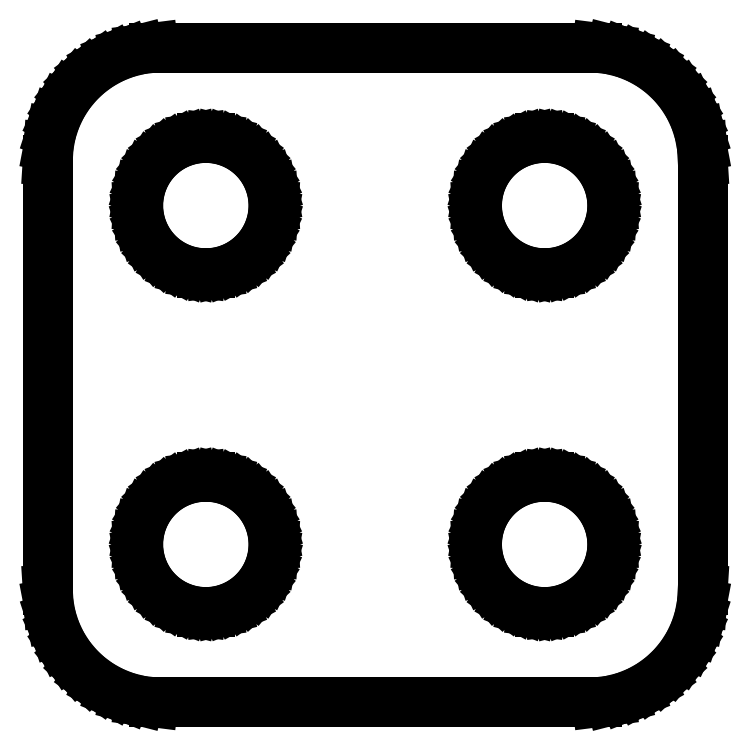
<metadata>
{"format":"dxf","ext":"dxf","renderer":"ezdxf+matplotlib","layout":"modelspace","background":"white","min_lineweight":24,"dpi":150}
</metadata>
<code>
0
SECTION
2
ENTITIES
0
LINE
8
0
10
5.218
20
-7.206
11
5.523
21
-7.128
0
LINE
8
0
10
5.523
20
-7.128
11
5.814
21
-7.012
0
LINE
8
0
10
5.814
20
-7.012
11
6.09
21
-6.861
0
LINE
8
0
10
6.09
20
-6.861
11
6.344
21
-6.676
0
LINE
8
0
10
6.344
20
-6.676
11
6.572
21
-6.461
0
LINE
8
0
10
6.572
20
-6.461
11
6.773
21
-6.219
0
LINE
8
0
10
6.773
20
-6.219
11
6.941
21
-5.954
0
LINE
8
0
10
6.941
20
-5.954
11
7.074
21
-5.67
0
LINE
8
0
10
7.074
20
-5.67
11
7.171
21
-5.372
0
LINE
8
0
10
7.171
20
-5.372
11
7.23
21
-5.063
0
LINE
8
0
10
7.23
20
-5.063
11
7.25
21
-4.75
0
LINE
8
0
10
7.25
20
-4.75
11
7.25
21
4.75
0
LINE
8
0
10
7.25
20
4.75
11
7.23
21
5.063
0
LINE
8
0
10
7.23
20
5.063
11
7.171
21
5.372
0
LINE
8
0
10
7.171
20
5.372
11
7.074
21
5.67
0
LINE
8
0
10
7.074
20
5.67
11
6.941
21
5.954
0
LINE
8
0
10
6.941
20
5.954
11
6.773
21
6.219
0
LINE
8
0
10
6.773
20
6.219
11
6.572
21
6.461
0
LINE
8
0
10
6.572
20
6.461
11
6.344
21
6.676
0
LINE
8
0
10
6.344
20
6.676
11
6.09
21
6.861
0
LINE
8
0
10
6.09
20
6.861
11
5.814
21
7.012
0
LINE
8
0
10
5.814
20
7.012
11
5.523
21
7.128
0
LINE
8
0
10
5.523
20
7.128
11
5.218
21
7.206
0
LINE
8
0
10
5.218
20
7.206
11
4.907
21
7.245
0
LINE
8
0
10
4.907
20
7.245
11
-4.907
21
7.245
0
LINE
8
0
10
-4.907
20
7.245
11
-5.218
21
7.206
0
LINE
8
0
10
-5.218
20
7.206
11
-5.523
21
7.128
0
LINE
8
0
10
-5.523
20
7.128
11
-5.814
21
7.012
0
LINE
8
0
10
-5.814
20
7.012
11
-6.09
21
6.861
0
LINE
8
0
10
-6.09
20
6.861
11
-6.344
21
6.676
0
LINE
8
0
10
-6.344
20
6.676
11
-6.572
21
6.461
0
LINE
8
0
10
-6.572
20
6.461
11
-6.773
21
6.219
0
LINE
8
0
10
-6.773
20
6.219
11
-6.941
21
5.954
0
LINE
8
0
10
-6.941
20
5.954
11
-7.074
21
5.67
0
LINE
8
0
10
-7.074
20
5.67
11
-7.171
21
5.372
0
LINE
8
0
10
-7.171
20
5.372
11
-7.23
21
5.063
0
LINE
8
0
10
-7.23
20
5.063
11
-7.25
21
4.75
0
LINE
8
0
10
-7.25
20
4.75
11
-7.25
21
-4.75
0
LINE
8
0
10
-7.25
20
-4.75
11
-7.23
21
-5.063
0
LINE
8
0
10
-7.23
20
-5.063
11
-7.171
21
-5.372
0
LINE
8
0
10
-7.171
20
-5.372
11
-7.074
21
-5.67
0
LINE
8
0
10
-7.074
20
-5.67
11
-6.941
21
-5.954
0
LINE
8
0
10
-6.941
20
-5.954
11
-6.773
21
-6.219
0
LINE
8
0
10
-6.773
20
-6.219
11
-6.572
21
-6.461
0
LINE
8
0
10
-6.572
20
-6.461
11
-6.344
21
-6.676
0
LINE
8
0
10
-6.344
20
-6.676
11
-6.09
21
-6.861
0
LINE
8
0
10
-6.09
20
-6.861
11
-5.814
21
-7.012
0
LINE
8
0
10
-5.814
20
-7.012
11
-5.523
21
-7.128
0
LINE
8
0
10
-5.523
20
-7.128
11
-5.218
21
-7.206
0
LINE
8
0
10
-5.218
20
-7.206
11
-4.907
21
-7.245
0
LINE
8
0
10
-4.907
20
-7.245
11
4.907
21
-7.245
0
LINE
8
0
10
4.907
20
-7.245
11
5.218
21
-7.206
0
LINE
8
0
10
-3.844
20
2.253
11
-4.031
21
2.277
0
LINE
8
0
10
-4.031
20
2.277
11
-4.214
21
2.323
0
LINE
8
0
10
-4.214
20
2.323
11
-4.389
21
2.393
0
LINE
8
0
10
-4.389
20
2.393
11
-4.554
21
2.484
0
LINE
8
0
10
-4.554
20
2.484
11
-4.706
21
2.594
0
LINE
8
0
10
-4.706
20
2.594
11
-4.843
21
2.723
0
LINE
8
0
10
-4.843
20
2.723
11
-4.964
21
2.868
0
LINE
8
0
10
-4.964
20
2.868
11
-5.064
21
3.027
0
LINE
8
0
10
-5.064
20
3.027
11
-5.145
21
3.198
0
LINE
8
0
10
-5.145
20
3.198
11
-5.203
21
3.377
0
LINE
8
0
10
-5.203
20
3.377
11
-5.238
21
3.562
0
LINE
8
0
10
-5.238
20
3.562
11
-5.25
21
3.75
0
LINE
8
0
10
-5.25
20
3.75
11
-5.238
21
3.938
0
LINE
8
0
10
-5.238
20
3.938
11
-5.203
21
4.123
0
LINE
8
0
10
-5.203
20
4.123
11
-5.145
21
4.302
0
LINE
8
0
10
-5.145
20
4.302
11
-5.064
21
4.473
0
LINE
8
0
10
-5.064
20
4.473
11
-4.964
21
4.632
0
LINE
8
0
10
-4.964
20
4.632
11
-4.843
21
4.777
0
LINE
8
0
10
-4.843
20
4.777
11
-4.706
21
4.906
0
LINE
8
0
10
-4.706
20
4.906
11
-4.554
21
5.016
0
LINE
8
0
10
-4.554
20
5.016
11
-4.389
21
5.107
0
LINE
8
0
10
-4.389
20
5.107
11
-4.214
21
5.177
0
LINE
8
0
10
-4.214
20
5.177
11
-4.031
21
5.223
0
LINE
8
0
10
-4.031
20
5.223
11
-3.844
21
5.247
0
LINE
8
0
10
-3.844
20
5.247
11
-3.656
21
5.247
0
LINE
8
0
10
-3.656
20
5.247
11
-3.469
21
5.223
0
LINE
8
0
10
-3.469
20
5.223
11
-3.286
21
5.177
0
LINE
8
0
10
-3.286
20
5.177
11
-3.111
21
5.107
0
LINE
8
0
10
-3.111
20
5.107
11
-2.946
21
5.016
0
LINE
8
0
10
-2.946
20
5.016
11
-2.794
21
4.906
0
LINE
8
0
10
-2.794
20
4.906
11
-2.657
21
4.777
0
LINE
8
0
10
-2.657
20
4.777
11
-2.536
21
4.632
0
LINE
8
0
10
-2.536
20
4.632
11
-2.436
21
4.473
0
LINE
8
0
10
-2.436
20
4.473
11
-2.355
21
4.302
0
LINE
8
0
10
-2.355
20
4.302
11
-2.297
21
4.123
0
LINE
8
0
10
-2.297
20
4.123
11
-2.262
21
3.938
0
LINE
8
0
10
-2.262
20
3.938
11
-2.25
21
3.75
0
LINE
8
0
10
-2.25
20
3.75
11
-2.262
21
3.562
0
LINE
8
0
10
-2.262
20
3.562
11
-2.297
21
3.377
0
LINE
8
0
10
-2.297
20
3.377
11
-2.355
21
3.198
0
LINE
8
0
10
-2.355
20
3.198
11
-2.436
21
3.027
0
LINE
8
0
10
-2.436
20
3.027
11
-2.536
21
2.868
0
LINE
8
0
10
-2.536
20
2.868
11
-2.657
21
2.723
0
LINE
8
0
10
-2.657
20
2.723
11
-2.794
21
2.594
0
LINE
8
0
10
-2.794
20
2.594
11
-2.946
21
2.484
0
LINE
8
0
10
-2.946
20
2.484
11
-3.111
21
2.393
0
LINE
8
0
10
-3.111
20
2.393
11
-3.286
21
2.323
0
LINE
8
0
10
-3.286
20
2.323
11
-3.469
21
2.277
0
LINE
8
0
10
-3.469
20
2.277
11
-3.656
21
2.253
0
LINE
8
0
10
-3.656
20
2.253
11
-3.844
21
2.253
0
LINE
8
0
10
3.656
20
2.253
11
3.469
21
2.277
0
LINE
8
0
10
3.469
20
2.277
11
3.286
21
2.323
0
LINE
8
0
10
3.286
20
2.323
11
3.111
21
2.393
0
LINE
8
0
10
3.111
20
2.393
11
2.946
21
2.484
0
LINE
8
0
10
2.946
20
2.484
11
2.794
21
2.594
0
LINE
8
0
10
2.794
20
2.594
11
2.657
21
2.723
0
LINE
8
0
10
2.657
20
2.723
11
2.536
21
2.868
0
LINE
8
0
10
2.536
20
2.868
11
2.436
21
3.027
0
LINE
8
0
10
2.436
20
3.027
11
2.355
21
3.198
0
LINE
8
0
10
2.355
20
3.198
11
2.297
21
3.377
0
LINE
8
0
10
2.297
20
3.377
11
2.262
21
3.562
0
LINE
8
0
10
2.262
20
3.562
11
2.25
21
3.75
0
LINE
8
0
10
2.25
20
3.75
11
2.262
21
3.938
0
LINE
8
0
10
2.262
20
3.938
11
2.297
21
4.123
0
LINE
8
0
10
2.297
20
4.123
11
2.355
21
4.302
0
LINE
8
0
10
2.355
20
4.302
11
2.436
21
4.473
0
LINE
8
0
10
2.436
20
4.473
11
2.536
21
4.632
0
LINE
8
0
10
2.536
20
4.632
11
2.657
21
4.777
0
LINE
8
0
10
2.657
20
4.777
11
2.794
21
4.906
0
LINE
8
0
10
2.794
20
4.906
11
2.946
21
5.016
0
LINE
8
0
10
2.946
20
5.016
11
3.111
21
5.107
0
LINE
8
0
10
3.111
20
5.107
11
3.286
21
5.177
0
LINE
8
0
10
3.286
20
5.177
11
3.469
21
5.223
0
LINE
8
0
10
3.469
20
5.223
11
3.656
21
5.247
0
LINE
8
0
10
3.656
20
5.247
11
3.844
21
5.247
0
LINE
8
0
10
3.844
20
5.247
11
4.031
21
5.223
0
LINE
8
0
10
4.031
20
5.223
11
4.214
21
5.177
0
LINE
8
0
10
4.214
20
5.177
11
4.389
21
5.107
0
LINE
8
0
10
4.389
20
5.107
11
4.554
21
5.016
0
LINE
8
0
10
4.554
20
5.016
11
4.706
21
4.906
0
LINE
8
0
10
4.706
20
4.906
11
4.843
21
4.777
0
LINE
8
0
10
4.843
20
4.777
11
4.964
21
4.632
0
LINE
8
0
10
4.964
20
4.632
11
5.064
21
4.473
0
LINE
8
0
10
5.064
20
4.473
11
5.145
21
4.302
0
LINE
8
0
10
5.145
20
4.302
11
5.203
21
4.123
0
LINE
8
0
10
5.203
20
4.123
11
5.238
21
3.938
0
LINE
8
0
10
5.238
20
3.938
11
5.25
21
3.75
0
LINE
8
0
10
5.25
20
3.75
11
5.238
21
3.562
0
LINE
8
0
10
5.238
20
3.562
11
5.203
21
3.377
0
LINE
8
0
10
5.203
20
3.377
11
5.145
21
3.198
0
LINE
8
0
10
5.145
20
3.198
11
5.064
21
3.027
0
LINE
8
0
10
5.064
20
3.027
11
4.964
21
2.868
0
LINE
8
0
10
4.964
20
2.868
11
4.843
21
2.723
0
LINE
8
0
10
4.843
20
2.723
11
4.706
21
2.594
0
LINE
8
0
10
4.706
20
2.594
11
4.554
21
2.484
0
LINE
8
0
10
4.554
20
2.484
11
4.389
21
2.393
0
LINE
8
0
10
4.389
20
2.393
11
4.214
21
2.323
0
LINE
8
0
10
4.214
20
2.323
11
4.031
21
2.277
0
LINE
8
0
10
4.031
20
2.277
11
3.844
21
2.253
0
LINE
8
0
10
3.844
20
2.253
11
3.656
21
2.253
0
LINE
8
0
10
-3.844
20
-5.247
11
-4.031
21
-5.223
0
LINE
8
0
10
-4.031
20
-5.223
11
-4.214
21
-5.177
0
LINE
8
0
10
-4.214
20
-5.177
11
-4.389
21
-5.107
0
LINE
8
0
10
-4.389
20
-5.107
11
-4.554
21
-5.016
0
LINE
8
0
10
-4.554
20
-5.016
11
-4.706
21
-4.906
0
LINE
8
0
10
-4.706
20
-4.906
11
-4.843
21
-4.777
0
LINE
8
0
10
-4.843
20
-4.777
11
-4.964
21
-4.632
0
LINE
8
0
10
-4.964
20
-4.632
11
-5.064
21
-4.473
0
LINE
8
0
10
-5.064
20
-4.473
11
-5.145
21
-4.302
0
LINE
8
0
10
-5.145
20
-4.302
11
-5.203
21
-4.123
0
LINE
8
0
10
-5.203
20
-4.123
11
-5.238
21
-3.938
0
LINE
8
0
10
-5.238
20
-3.938
11
-5.25
21
-3.75
0
LINE
8
0
10
-5.25
20
-3.75
11
-5.238
21
-3.562
0
LINE
8
0
10
-5.238
20
-3.562
11
-5.203
21
-3.377
0
LINE
8
0
10
-5.203
20
-3.377
11
-5.145
21
-3.198
0
LINE
8
0
10
-5.145
20
-3.198
11
-5.064
21
-3.027
0
LINE
8
0
10
-5.064
20
-3.027
11
-4.964
21
-2.868
0
LINE
8
0
10
-4.964
20
-2.868
11
-4.843
21
-2.723
0
LINE
8
0
10
-4.843
20
-2.723
11
-4.706
21
-2.594
0
LINE
8
0
10
-4.706
20
-2.594
11
-4.554
21
-2.484
0
LINE
8
0
10
-4.554
20
-2.484
11
-4.389
21
-2.393
0
LINE
8
0
10
-4.389
20
-2.393
11
-4.214
21
-2.323
0
LINE
8
0
10
-4.214
20
-2.323
11
-4.031
21
-2.277
0
LINE
8
0
10
-4.031
20
-2.277
11
-3.844
21
-2.253
0
LINE
8
0
10
-3.844
20
-2.253
11
-3.656
21
-2.253
0
LINE
8
0
10
-3.656
20
-2.253
11
-3.469
21
-2.277
0
LINE
8
0
10
-3.469
20
-2.277
11
-3.286
21
-2.323
0
LINE
8
0
10
-3.286
20
-2.323
11
-3.111
21
-2.393
0
LINE
8
0
10
-3.111
20
-2.393
11
-2.946
21
-2.484
0
LINE
8
0
10
-2.946
20
-2.484
11
-2.794
21
-2.594
0
LINE
8
0
10
-2.794
20
-2.594
11
-2.657
21
-2.723
0
LINE
8
0
10
-2.657
20
-2.723
11
-2.536
21
-2.868
0
LINE
8
0
10
-2.536
20
-2.868
11
-2.436
21
-3.027
0
LINE
8
0
10
-2.436
20
-3.027
11
-2.355
21
-3.198
0
LINE
8
0
10
-2.355
20
-3.198
11
-2.297
21
-3.377
0
LINE
8
0
10
-2.297
20
-3.377
11
-2.262
21
-3.562
0
LINE
8
0
10
-2.262
20
-3.562
11
-2.25
21
-3.75
0
LINE
8
0
10
-2.25
20
-3.75
11
-2.262
21
-3.938
0
LINE
8
0
10
-2.262
20
-3.938
11
-2.297
21
-4.123
0
LINE
8
0
10
-2.297
20
-4.123
11
-2.355
21
-4.302
0
LINE
8
0
10
-2.355
20
-4.302
11
-2.436
21
-4.473
0
LINE
8
0
10
-2.436
20
-4.473
11
-2.536
21
-4.632
0
LINE
8
0
10
-2.536
20
-4.632
11
-2.657
21
-4.777
0
LINE
8
0
10
-2.657
20
-4.777
11
-2.794
21
-4.906
0
LINE
8
0
10
-2.794
20
-4.906
11
-2.946
21
-5.016
0
LINE
8
0
10
-2.946
20
-5.016
11
-3.111
21
-5.107
0
LINE
8
0
10
-3.111
20
-5.107
11
-3.286
21
-5.177
0
LINE
8
0
10
-3.286
20
-5.177
11
-3.469
21
-5.223
0
LINE
8
0
10
-3.469
20
-5.223
11
-3.656
21
-5.247
0
LINE
8
0
10
-3.656
20
-5.247
11
-3.844
21
-5.247
0
LINE
8
0
10
3.656
20
-5.247
11
3.469
21
-5.223
0
LINE
8
0
10
3.469
20
-5.223
11
3.286
21
-5.177
0
LINE
8
0
10
3.286
20
-5.177
11
3.111
21
-5.107
0
LINE
8
0
10
3.111
20
-5.107
11
2.946
21
-5.016
0
LINE
8
0
10
2.946
20
-5.016
11
2.794
21
-4.906
0
LINE
8
0
10
2.794
20
-4.906
11
2.657
21
-4.777
0
LINE
8
0
10
2.657
20
-4.777
11
2.536
21
-4.632
0
LINE
8
0
10
2.536
20
-4.632
11
2.436
21
-4.473
0
LINE
8
0
10
2.436
20
-4.473
11
2.355
21
-4.302
0
LINE
8
0
10
2.355
20
-4.302
11
2.297
21
-4.123
0
LINE
8
0
10
2.297
20
-4.123
11
2.262
21
-3.938
0
LINE
8
0
10
2.262
20
-3.938
11
2.25
21
-3.75
0
LINE
8
0
10
2.25
20
-3.75
11
2.262
21
-3.562
0
LINE
8
0
10
2.262
20
-3.562
11
2.297
21
-3.377
0
LINE
8
0
10
2.297
20
-3.377
11
2.355
21
-3.198
0
LINE
8
0
10
2.355
20
-3.198
11
2.436
21
-3.027
0
LINE
8
0
10
2.436
20
-3.027
11
2.536
21
-2.868
0
LINE
8
0
10
2.536
20
-2.868
11
2.657
21
-2.723
0
LINE
8
0
10
2.657
20
-2.723
11
2.794
21
-2.594
0
LINE
8
0
10
2.794
20
-2.594
11
2.946
21
-2.484
0
LINE
8
0
10
2.946
20
-2.484
11
3.111
21
-2.393
0
LINE
8
0
10
3.111
20
-2.393
11
3.286
21
-2.323
0
LINE
8
0
10
3.286
20
-2.323
11
3.469
21
-2.277
0
LINE
8
0
10
3.469
20
-2.277
11
3.656
21
-2.253
0
LINE
8
0
10
3.656
20
-2.253
11
3.844
21
-2.253
0
LINE
8
0
10
3.844
20
-2.253
11
4.031
21
-2.277
0
LINE
8
0
10
4.031
20
-2.277
11
4.214
21
-2.323
0
LINE
8
0
10
4.214
20
-2.323
11
4.389
21
-2.393
0
LINE
8
0
10
4.389
20
-2.393
11
4.554
21
-2.484
0
LINE
8
0
10
4.554
20
-2.484
11
4.706
21
-2.594
0
LINE
8
0
10
4.706
20
-2.594
11
4.843
21
-2.723
0
LINE
8
0
10
4.843
20
-2.723
11
4.964
21
-2.868
0
LINE
8
0
10
4.964
20
-2.868
11
5.064
21
-3.027
0
LINE
8
0
10
5.064
20
-3.027
11
5.145
21
-3.198
0
LINE
8
0
10
5.145
20
-3.198
11
5.203
21
-3.377
0
LINE
8
0
10
5.203
20
-3.377
11
5.238
21
-3.562
0
LINE
8
0
10
5.238
20
-3.562
11
5.25
21
-3.75
0
LINE
8
0
10
5.25
20
-3.75
11
5.238
21
-3.938
0
LINE
8
0
10
5.238
20
-3.938
11
5.203
21
-4.123
0
LINE
8
0
10
5.203
20
-4.123
11
5.145
21
-4.302
0
LINE
8
0
10
5.145
20
-4.302
11
5.064
21
-4.473
0
LINE
8
0
10
5.064
20
-4.473
11
4.964
21
-4.632
0
LINE
8
0
10
4.964
20
-4.632
11
4.843
21
-4.777
0
LINE
8
0
10
4.843
20
-4.777
11
4.706
21
-4.906
0
LINE
8
0
10
4.706
20
-4.906
11
4.554
21
-5.016
0
LINE
8
0
10
4.554
20
-5.016
11
4.389
21
-5.107
0
LINE
8
0
10
4.389
20
-5.107
11
4.214
21
-5.177
0
LINE
8
0
10
4.214
20
-5.177
11
4.031
21
-5.223
0
LINE
8
0
10
4.031
20
-5.223
11
3.844
21
-5.247
0
LINE
8
0
10
3.844
20
-5.247
11
3.656
21
-5.247
0
ENDSEC
0
EOF

</code>
